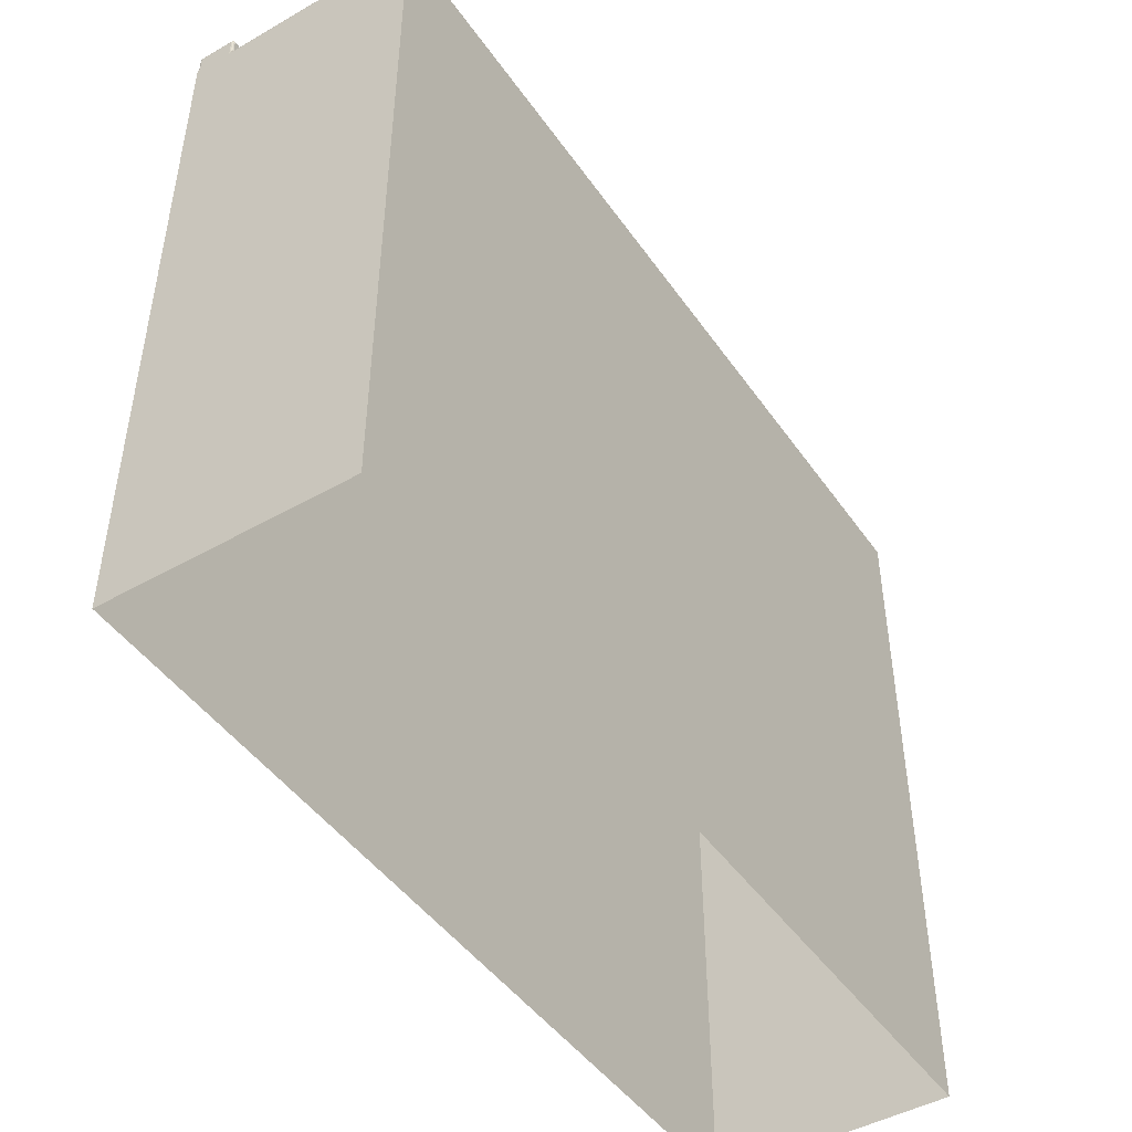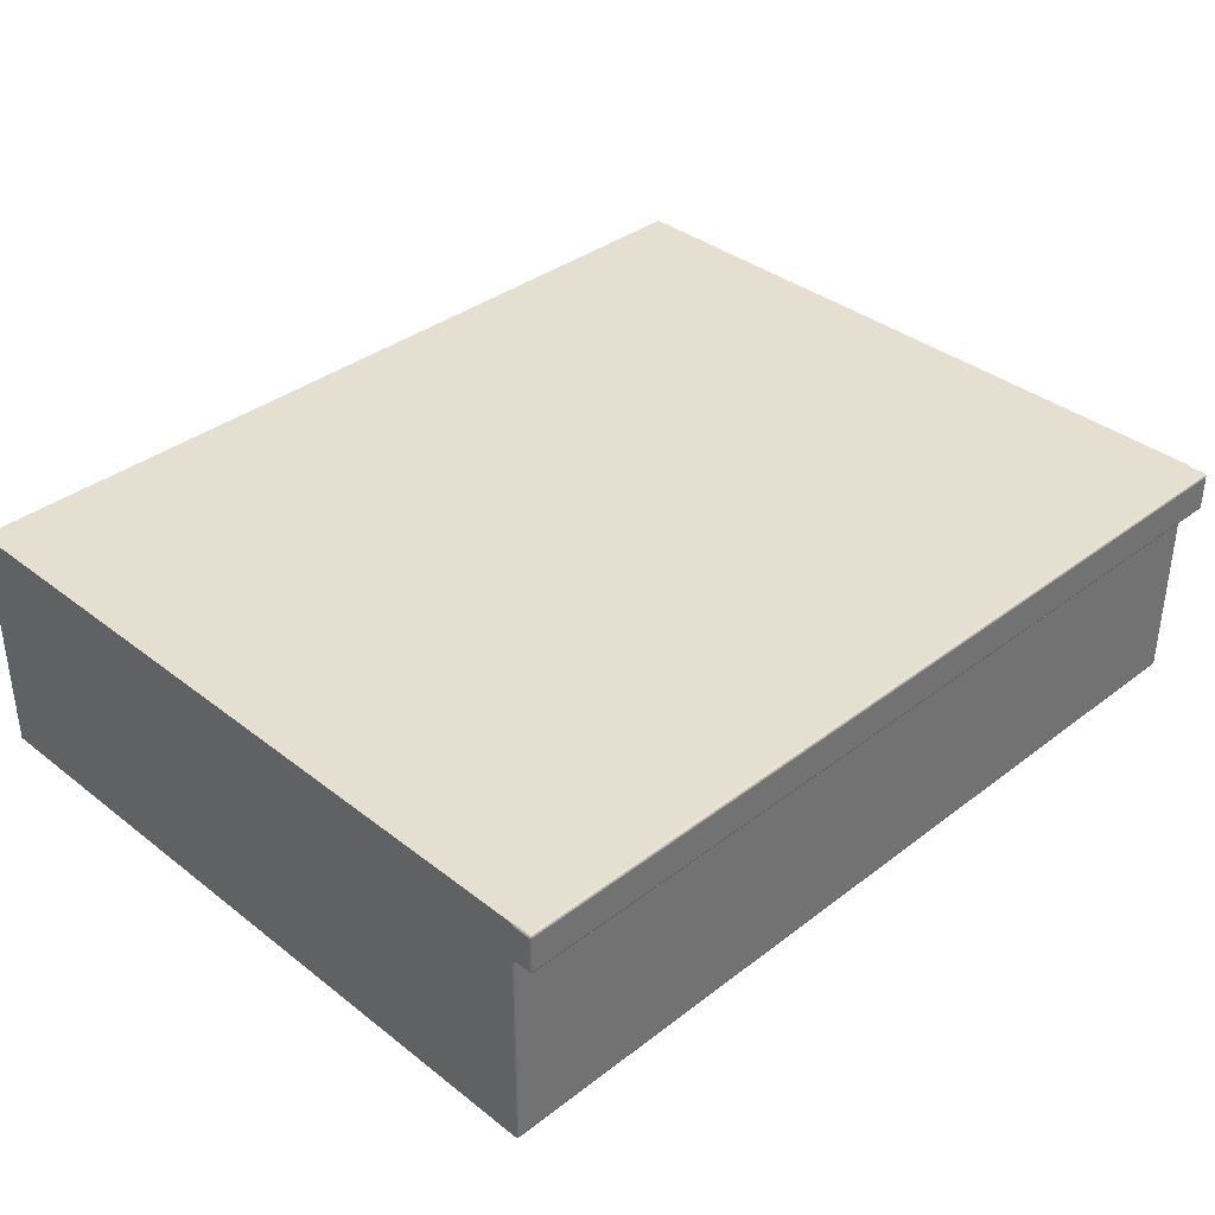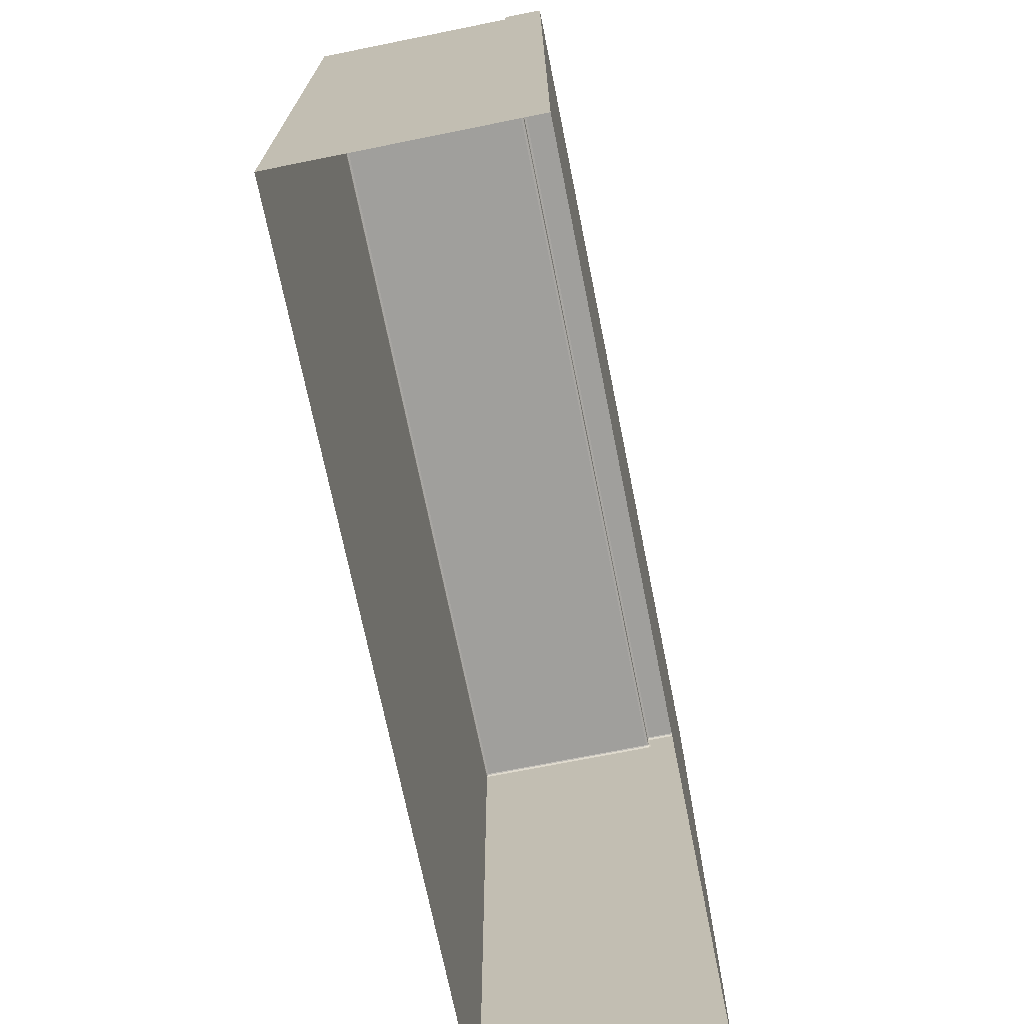
<metadata>
{"format":"obj","ext":"obj","renderer":"f3d","projection":"perspective","resolution":1024,"background":"white","views":[{"elev":-46.3,"azim":-57.2,"up":"+Z"},{"elev":36.7,"azim":-44.8,"up":"+Y"},{"elev":-71.2,"azim":101.2,"up":"+Z"}]}
</metadata>
<code>
v -0.6319 0.3942 -1.958
v -1.312 0.3964 -1.958
v -1.312 0.3964 -2.5
v -0.6319 0.3942 -2.5
v -0.6314 0.5501 -1.954
v -0.6313 0.5768 -1.954
v -0.6313 0.5768 -1.942
v -0.6314 0.5501 -1.942
v -0.6333 0.5788 -1.954
v -1.309 0.5809 -1.954
v -1.309 0.5809 -1.942
v -0.6333 0.5788 -1.942
v -0.6334 0.5461 -1.956
v -1.309 0.5482 -1.956
v -1.31 0.3984 -1.956
v -0.6339 0.3962 -1.956
v -1.309 0.5502 -1.954
v -0.6334 0.5481 -1.954
v -0.6334 0.5481 -1.942
v -1.309 0.5502 -1.942
v -0.6314 0.5461 -1.958
v -0.6319 0.3942 -1.958
v -0.6319 0.3942 -2.5
v -0.6314 0.5461 -2.5
v -1.311 0.5809 -1.958
v -0.6313 0.5788 -1.958
v -0.6313 0.5788 -2.5
v -1.311 0.5809 -2.5
v -1.312 0.3964 -1.958
v -1.311 0.5482 -1.958
v -1.311 0.5482 -2.5
v -1.312 0.3964 -2.5
v -1.311 0.5522 -1.958
v -1.311 0.5809 -1.958
v -1.311 0.5809 -2.5
v -1.311 0.5522 -2.5
v -0.6313 0.5788 -1.958
v -0.6314 0.5501 -1.958
v -0.6314 0.5501 -2.5
v -0.6313 0.5788 -2.5
v -0.6333 0.5768 -1.94
v -1.309 0.5789 -1.94
v -1.309 0.5522 -1.94
v -0.6334 0.5501 -1.94
v -1.311 0.5789 -1.954
v -1.311 0.5799 -1.954
v -1.311 0.5803 -1.955
v -1.311 0.5796 -1.955
v -1.311 0.5799 -1.954
v -1.31 0.5806 -1.954
v -1.31 0.5807 -1.955
v -1.311 0.5803 -1.955
v -1.309 0.5809 -1.954
v -1.31 0.5809 -1.955
v -1.31 0.5807 -1.955
v -1.31 0.5806 -1.954
v -1.31 0.5809 -1.955
v -1.31 0.5809 -1.956
v -1.311 0.5806 -1.956
v -1.31 0.5807 -1.955
v -1.311 0.5809 -1.958
v -1.311 0.5803 -1.956
v -1.311 0.5806 -1.956
v -1.31 0.5809 -1.956
v -1.311 0.5803 -1.956
v -1.311 0.5796 -1.955
v -1.311 0.5803 -1.955
v -1.311 0.5806 -1.956
v -1.311 0.5803 -1.955
v -1.31 0.5807 -1.955
v -1.311 0.5806 -1.956
v -1.311 0.5522 -1.954
v -1.311 0.5522 -1.955
v -1.311 0.551 -1.955
v -1.311 0.5512 -1.954
v -1.311 0.5522 -1.955
v -1.311 0.5522 -1.956
v -1.311 0.5509 -1.956
v -1.311 0.551 -1.955
v -1.311 0.5522 -1.958
v -1.311 0.5509 -1.958
v -1.311 0.5509 -1.956
v -1.311 0.5522 -1.956
v -1.311 0.5509 -1.958
v -1.311 0.5496 -1.958
v -1.311 0.5495 -1.957
v -1.311 0.5509 -1.956
v -1.311 0.5482 -1.958
v -1.311 0.5482 -1.957
v -1.311 0.5495 -1.957
v -1.311 0.5496 -1.958
v -1.311 0.5482 -1.957
v -1.31 0.5482 -1.956
v -1.31 0.5494 -1.956
v -1.311 0.5495 -1.957
v -1.309 0.5482 -1.956
v -1.309 0.5492 -1.955
v -1.31 0.5494 -1.956
v -1.31 0.5482 -1.956
v -1.309 0.5492 -1.955
v -1.309 0.5499 -1.955
v -1.31 0.5502 -1.955
v -1.31 0.5494 -1.956
v -1.309 0.5502 -1.954
v -1.31 0.5505 -1.954
v -1.31 0.5502 -1.955
v -1.309 0.5499 -1.955
v -1.31 0.5505 -1.954
v -1.311 0.5512 -1.954
v -1.311 0.551 -1.955
v -1.31 0.5502 -1.955
v -1.311 0.551 -1.955
v -1.311 0.5509 -1.956
v -1.311 0.5495 -1.957
v -1.31 0.5494 -1.956
v -1.31 0.5502 -1.955
v -0.6333 0.5788 -1.954
v -0.6324 0.5785 -1.954
v -0.632 0.5785 -1.955
v -0.6327 0.5788 -1.955
v -0.6324 0.5785 -1.954
v -0.6316 0.5778 -1.954
v -0.6316 0.5781 -1.955
v -0.632 0.5785 -1.955
v -0.6313 0.5768 -1.954
v -0.6313 0.5774 -1.955
v -0.6316 0.5781 -1.955
v -0.6316 0.5778 -1.954
v -0.6313 0.5774 -1.955
v -0.6313 0.5781 -1.956
v -0.6317 0.5784 -1.956
v -0.6316 0.5781 -1.955
v -0.6313 0.5788 -1.958
v -0.632 0.5788 -1.956
v -0.6317 0.5784 -1.956
v -0.6313 0.5781 -1.956
v -0.632 0.5788 -1.956
v -0.6327 0.5788 -1.955
v -0.632 0.5785 -1.955
v -0.6317 0.5784 -1.956
v -0.632 0.5785 -1.955
v -0.6316 0.5781 -1.955
v -0.6317 0.5784 -1.956
v -0.6334 0.5461 -1.956
v -0.6325 0.5461 -1.956
v -0.6323 0.5473 -1.956
v -0.6334 0.5471 -1.955
v -0.6325 0.5461 -1.956
v -0.6317 0.5461 -1.957
v -0.6317 0.5474 -1.957
v -0.6323 0.5473 -1.956
v -0.6314 0.5461 -1.958
v -0.6314 0.5474 -1.958
v -0.6317 0.5474 -1.957
v -0.6317 0.5461 -1.957
v -0.6314 0.5474 -1.958
v -0.6314 0.5487 -1.958
v -0.6315 0.5487 -1.956
v -0.6317 0.5474 -1.957
v -0.6314 0.5501 -1.958
v -0.6314 0.5501 -1.956
v -0.6315 0.5487 -1.956
v -0.6314 0.5487 -1.958
v -0.6314 0.5501 -1.956
v -0.6314 0.5501 -1.955
v -0.6317 0.5489 -1.955
v -0.6315 0.5487 -1.956
v -0.6314 0.5501 -1.954
v -0.6317 0.5491 -1.954
v -0.6317 0.5489 -1.955
v -0.6314 0.5501 -1.955
v -0.6317 0.5491 -1.954
v -0.6324 0.5484 -1.954
v -0.6323 0.5481 -1.955
v -0.6317 0.5489 -1.955
v -0.6334 0.5481 -1.954
v -0.6334 0.5478 -1.955
v -0.6323 0.5481 -1.955
v -0.6324 0.5484 -1.954
v -0.6334 0.5478 -1.955
v -0.6334 0.5471 -1.955
v -0.6323 0.5473 -1.956
v -0.6323 0.5481 -1.955
v -0.6323 0.5473 -1.956
v -0.6317 0.5474 -1.957
v -0.6315 0.5487 -1.956
v -0.6317 0.5489 -1.955
v -0.6323 0.5481 -1.955
v -1.311 0.5789 -1.942
v -1.311 0.5789 -1.941
v -1.31 0.5799 -1.941
v -1.311 0.5799 -1.942
v -1.311 0.5789 -1.941
v -1.31 0.5789 -1.94
v -1.31 0.5799 -1.941
v -1.31 0.5799 -1.941
v -1.309 0.5789 -1.94
v -1.309 0.5799 -1.94
v -1.31 0.5799 -1.941
v -1.31 0.5789 -1.94
v -1.309 0.5799 -1.94
v -1.309 0.5807 -1.941
v -1.31 0.5804 -1.941
v -1.31 0.5799 -1.941
v -1.309 0.5809 -1.942
v -1.31 0.5807 -1.942
v -1.31 0.5804 -1.941
v -1.309 0.5807 -1.941
v -1.31 0.5807 -1.942
v -1.311 0.5799 -1.942
v -1.31 0.5799 -1.941
v -1.31 0.5804 -1.941
v -1.31 0.5799 -1.941
v -1.31 0.5799 -1.941
v -1.31 0.5804 -1.941
v -1.311 0.5522 -1.942
v -1.311 0.5512 -1.942
v -1.311 0.5513 -1.941
v -1.311 0.5522 -1.941
v -1.311 0.5512 -1.942
v -1.31 0.5505 -1.942
v -1.31 0.5507 -1.941
v -1.311 0.5513 -1.941
v -1.309 0.5502 -1.942
v -1.309 0.5505 -1.941
v -1.31 0.5507 -1.941
v -1.31 0.5505 -1.942
v -1.309 0.5505 -1.941
v -1.309 0.5512 -1.94
v -1.31 0.5513 -1.941
v -1.31 0.5507 -1.941
v -1.309 0.5522 -1.94
v -1.31 0.5522 -1.94
v -1.31 0.5513 -1.941
v -1.309 0.5512 -1.94
v -1.31 0.5522 -1.94
v -1.311 0.5522 -1.941
v -1.311 0.5513 -1.941
v -1.31 0.5513 -1.941
v -1.311 0.5513 -1.941
v -1.31 0.5507 -1.941
v -1.31 0.5513 -1.941
v -0.6333 0.5788 -1.942
v -0.6333 0.5785 -1.941
v -0.6324 0.5783 -1.941
v -0.6323 0.5785 -1.942
v -0.6333 0.5785 -1.941
v -0.6333 0.5778 -1.94
v -0.6324 0.5777 -1.941
v -0.6324 0.5783 -1.941
v -0.6333 0.5768 -1.94
v -0.6323 0.5768 -1.94
v -0.6324 0.5777 -1.941
v -0.6333 0.5778 -1.94
v -0.6323 0.5768 -1.94
v -0.6316 0.5768 -1.941
v -0.6319 0.5777 -1.941
v -0.6324 0.5777 -1.941
v -0.6313 0.5768 -1.942
v -0.6316 0.5778 -1.942
v -0.6319 0.5777 -1.941
v -0.6316 0.5768 -1.941
v -0.6316 0.5778 -1.942
v -0.6323 0.5785 -1.942
v -0.6324 0.5783 -1.941
v -0.6319 0.5777 -1.941
v -0.6324 0.5783 -1.941
v -0.6324 0.5777 -1.941
v -0.6319 0.5777 -1.941
v -0.6334 0.5481 -1.942
v -0.6324 0.5483 -1.942
v -0.6325 0.5486 -1.941
v -0.6334 0.5483 -1.941
v -0.6324 0.5483 -1.942
v -0.6317 0.5491 -1.942
v -0.632 0.5491 -1.941
v -0.6325 0.5486 -1.941
v -0.6314 0.5501 -1.942
v -0.6317 0.5501 -1.941
v -0.632 0.5491 -1.941
v -0.6317 0.5491 -1.942
v -0.6317 0.5501 -1.941
v -0.6324 0.5501 -1.94
v -0.6325 0.5491 -1.941
v -0.632 0.5491 -1.941
v -0.6334 0.5501 -1.94
v -0.6334 0.5491 -1.94
v -0.6325 0.5491 -1.941
v -0.6324 0.5501 -1.94
v -0.6334 0.5491 -1.94
v -0.6334 0.5483 -1.941
v -0.6325 0.5486 -1.941
v -0.6325 0.5491 -1.941
v -0.6325 0.5486 -1.941
v -0.632 0.5491 -1.941
v -0.6325 0.5491 -1.941
v -1.311 0.5522 -1.956
v -1.311 0.5803 -1.956
v -1.311 0.5803 -1.956
v -1.311 0.5522 -1.956
v -1.311 0.5522 -1.955
v -1.311 0.5796 -1.955
v -1.311 0.5796 -1.955
v -1.311 0.5522 -1.955
v -1.311 0.5522 -1.954
v -1.311 0.5789 -1.954
v -1.31 0.5809 -1.956
v -0.632 0.5788 -1.956
v -1.31 0.5809 -1.955
v -0.6327 0.5788 -1.955
v -0.6334 0.5481 -1.954
v -1.309 0.5502 -1.954
v -1.309 0.5499 -1.955
v -0.6334 0.5478 -1.955
v -0.6334 0.5478 -1.955
v -1.309 0.5499 -1.955
v -1.309 0.5492 -1.955
v -0.6334 0.5471 -1.955
v -0.6334 0.5471 -1.955
v -1.309 0.5492 -1.955
v -1.309 0.5482 -1.956
v -0.6334 0.5461 -1.956
v -0.6314 0.5501 -1.955
v -0.6313 0.5774 -1.955
v -0.6314 0.5501 -1.956
v -0.6313 0.5781 -1.956
v -0.6314 0.5474 -2.5
v -0.6314 0.5474 -1.958
v -0.6314 0.5487 -2.5
v -0.6314 0.5487 -1.958
v -0.6314 0.5487 -1.958
v -0.6314 0.5487 -2.5
v -0.6314 0.5501 -2.5
v -0.6314 0.5501 -1.958
v -1.311 0.5496 -1.958
v -1.311 0.5496 -2.5
v -1.311 0.5496 -2.5
v -1.311 0.5496 -1.958
v -1.311 0.5509 -1.958
v -1.311 0.5509 -2.5
v -1.311 0.5509 -2.5
v -1.311 0.5509 -1.958
v -1.311 0.5789 -1.942
v -1.311 0.5522 -1.942
v -1.311 0.5522 -1.941
v -1.311 0.5789 -1.941
v -1.311 0.5789 -1.941
v -1.311 0.5522 -1.941
v -1.31 0.5522 -1.94
v -1.31 0.5789 -1.94
v -1.31 0.5789 -1.94
v -1.31 0.5522 -1.94
v -1.309 0.5522 -1.94
v -1.309 0.5789 -1.94
v -0.6333 0.5788 -1.942
v -1.309 0.5809 -1.942
v -1.309 0.5807 -1.941
v -0.6333 0.5785 -1.941
v -0.6333 0.5785 -1.941
v -1.309 0.5807 -1.941
v -1.309 0.5799 -1.94
v -0.6333 0.5778 -1.94
v -0.6333 0.5778 -1.94
v -1.309 0.5799 -1.94
v -1.309 0.5789 -1.94
v -0.6333 0.5768 -1.94
v -0.6334 0.5501 -1.94
v -1.309 0.5522 -1.94
v -1.309 0.5512 -1.94
v -0.6334 0.5491 -1.94
v -0.6334 0.5491 -1.94
v -1.309 0.5512 -1.94
v -1.309 0.5505 -1.941
v -0.6334 0.5483 -1.941
v -0.6334 0.5483 -1.941
v -1.309 0.5505 -1.941
v -1.309 0.5502 -1.942
v -0.6334 0.5481 -1.942
v -0.6333 0.5768 -1.94
v -0.6334 0.5501 -1.94
v -0.6324 0.5501 -1.94
v -0.6323 0.5768 -1.94
v -0.6323 0.5768 -1.94
v -0.6324 0.5501 -1.94
v -0.6317 0.5501 -1.941
v -0.6316 0.5768 -1.941
v -0.6316 0.5768 -1.941
v -0.6317 0.5501 -1.941
v -0.6314 0.5501 -1.942
v -0.6313 0.5768 -1.942
v -0.6313 0.5768 -1.942
v -0.6313 0.5768 -1.954
v -0.6316 0.5778 -1.954
v -0.6316 0.5778 -1.942
v -0.6316 0.5778 -1.942
v -0.6316 0.5778 -1.954
v -0.6324 0.5785 -1.954
v -0.6323 0.5785 -1.942
v -0.6323 0.5785 -1.942
v -0.6324 0.5785 -1.954
v -0.6333 0.5788 -1.954
v -0.6333 0.5788 -1.942
v -1.311 0.5789 -1.954
v -1.311 0.5789 -1.942
v -1.311 0.5799 -1.942
v -1.311 0.5799 -1.954
v -1.311 0.5799 -1.954
v -1.311 0.5799 -1.942
v -1.31 0.5807 -1.942
v -1.31 0.5806 -1.954
v -1.31 0.5806 -1.954
v -1.31 0.5807 -1.942
v -1.309 0.5809 -1.942
v -1.309 0.5809 -1.954
v -0.6334 0.5481 -1.942
v -0.6334 0.5481 -1.954
v -0.6324 0.5484 -1.954
v -0.6324 0.5483 -1.942
v -0.6324 0.5483 -1.942
v -0.6324 0.5484 -1.954
v -0.6317 0.5491 -1.954
v -0.6317 0.5491 -1.942
v -0.6317 0.5491 -1.942
v -0.6317 0.5491 -1.954
v -0.6314 0.5501 -1.954
v -0.6314 0.5501 -1.942
v -1.309 0.5502 -1.954
v -1.309 0.5502 -1.942
v -1.31 0.5505 -1.942
v -1.31 0.5505 -1.954
v -1.31 0.5505 -1.954
v -1.31 0.5505 -1.942
v -1.311 0.5512 -1.942
v -1.311 0.5512 -1.954
v -1.311 0.5512 -1.954
v -1.311 0.5512 -1.942
v -1.311 0.5522 -1.942
v -1.311 0.5522 -1.954
v -1.31 0.3984 -1.956
v -1.309 0.5482 -1.956
v -1.31 0.5482 -1.956
v -1.311 0.3974 -1.956
v -1.311 0.3974 -1.956
v -1.31 0.5482 -1.956
v -1.311 0.5482 -1.957
v -1.311 0.3967 -1.957
v -1.311 0.3967 -1.957
v -1.311 0.5482 -1.957
v -1.311 0.5482 -1.958
v -1.312 0.3964 -1.958
v -0.6319 0.3942 -1.958
v -0.6314 0.5461 -1.958
v -0.6317 0.5461 -1.957
v -0.6322 0.3945 -1.957
v -0.6322 0.3945 -1.957
v -0.6317 0.5461 -1.957
v -0.6325 0.5461 -1.956
v -0.6329 0.3952 -1.956
v -0.6329 0.3952 -1.956
v -0.6325 0.5461 -1.956
v -0.6334 0.5461 -1.956
v -0.6339 0.3962 -1.956
v -1.312 0.3964 -1.958
v -0.6319 0.3942 -1.958
v -0.6322 0.3945 -1.957
v -1.311 0.3967 -1.957
v -1.311 0.3967 -1.957
v -0.6322 0.3945 -1.957
v -0.6329 0.3952 -1.956
v -1.311 0.3974 -1.956
v -1.311 0.3974 -1.956
v -0.6329 0.3952 -1.956
v -0.6339 0.3962 -1.956
v -1.31 0.3984 -1.956
v -1.311 0.5522 -1.942
v -1.311 0.5789 -1.942
f 1 2 3
f 1 3 4
f 5 6 7
f 5 7 8
f 9 10 11
f 9 11 12
f 13 14 15
f 13 15 16
f 17 18 19
f 17 19 20
f 21 22 23
f 21 23 24
f 25 26 27
f 25 27 28
f 29 30 31
f 29 31 32
f 33 34 35
f 33 35 36
f 37 38 39
f 37 39 40
f 41 42 43
f 41 43 44
f 45 46 47
f 45 47 48
f 49 50 51
f 49 51 52
f 53 54 55
f 53 55 56
f 57 58 59
f 57 59 60
f 61 62 63
f 61 63 64
f 65 66 67
f 65 67 68
f 69 70 71
f 72 73 74
f 72 74 75
f 76 77 78
f 76 78 79
f 80 81 82
f 80 82 83
f 84 85 86
f 84 86 87
f 88 89 90
f 88 90 91
f 92 93 94
f 92 94 95
f 96 97 98
f 96 98 99
f 100 101 102
f 100 102 103
f 104 105 106
f 104 106 107
f 108 109 110
f 108 110 111
f 112 113 114
f 112 114 115
f 112 115 116
f 117 118 119
f 117 119 120
f 121 122 123
f 121 123 124
f 125 126 127
f 125 127 128
f 129 130 131
f 129 131 132
f 133 134 135
f 133 135 136
f 137 138 139
f 137 139 140
f 141 142 143
f 144 145 146
f 144 146 147
f 148 149 150
f 148 150 151
f 152 153 154
f 152 154 155
f 156 157 158
f 156 158 159
f 160 161 162
f 160 162 163
f 164 165 166
f 164 166 167
f 168 169 170
f 168 170 171
f 172 173 174
f 172 174 175
f 176 177 178
f 176 178 179
f 180 181 182
f 180 182 183
f 184 185 186
f 184 186 187
f 184 187 188
f 189 190 191
f 189 191 192
f 193 194 195
f 193 195 196
f 197 198 199
f 197 199 200
f 201 202 203
f 201 203 204
f 205 206 207
f 205 207 208
f 209 210 211
f 209 211 212
f 213 214 215
f 216 217 218
f 216 218 219
f 220 221 222
f 220 222 223
f 224 225 226
f 224 226 227
f 228 229 230
f 228 230 231
f 232 233 234
f 232 234 235
f 236 237 238
f 236 238 239
f 240 241 242
f 243 244 245
f 243 245 246
f 247 248 249
f 247 249 250
f 251 252 253
f 251 253 254
f 255 256 257
f 255 257 258
f 259 260 261
f 259 261 262
f 263 264 265
f 263 265 266
f 267 268 269
f 270 271 272
f 270 272 273
f 274 275 276
f 274 276 277
f 278 279 280
f 278 280 281
f 282 283 284
f 282 284 285
f 286 287 288
f 286 288 289
f 290 291 292
f 290 292 293
f 294 295 296
f 34 33 297
f 34 297 298
f 299 300 301
f 299 301 302
f 303 304 305
f 303 305 306
f 26 25 307
f 26 307 308
f 308 307 309
f 308 309 310
f 310 309 10
f 310 10 9
f 311 312 313
f 311 313 314
f 315 316 317
f 315 317 318
f 319 320 321
f 319 321 322
f 6 5 323
f 6 323 324
f 324 323 325
f 324 325 326
f 326 325 38
f 326 38 37
f 21 24 327
f 21 327 328
f 328 327 329
f 328 329 330
f 331 332 333
f 331 333 334
f 31 30 335
f 31 335 336
f 337 338 339
f 337 339 340
f 341 342 33
f 341 33 36
f 343 344 345
f 343 345 346
f 347 348 349
f 347 349 350
f 351 352 353
f 351 353 354
f 355 356 357
f 355 357 358
f 359 360 361
f 359 361 362
f 363 364 365
f 363 365 366
f 367 368 369
f 367 369 370
f 371 372 373
f 371 373 374
f 375 376 377
f 375 377 378
f 379 380 381
f 379 381 382
f 383 384 385
f 383 385 386
f 387 388 389
f 387 389 390
f 391 392 393
f 391 393 394
f 395 396 397
f 395 397 398
f 399 400 401
f 399 401 402
f 403 404 405
f 403 405 406
f 407 408 409
f 407 409 410
f 411 412 413
f 411 413 414
f 415 416 417
f 415 417 418
f 419 420 421
f 419 421 422
f 423 424 425
f 423 425 426
f 427 428 429
f 427 429 430
f 431 432 433
f 431 433 434
f 435 436 437
f 435 437 438
f 439 440 441
f 439 441 442
f 443 444 445
f 443 445 446
f 447 448 449
f 447 449 450
f 451 452 453
f 451 453 454
f 455 456 457
f 455 457 458
f 459 460 461
f 459 461 462
f 463 464 465
f 463 465 466
f 467 468 469
f 467 469 470
f 471 472 473
f 471 473 474
f 306 305 475
f 306 475 476

</code>
